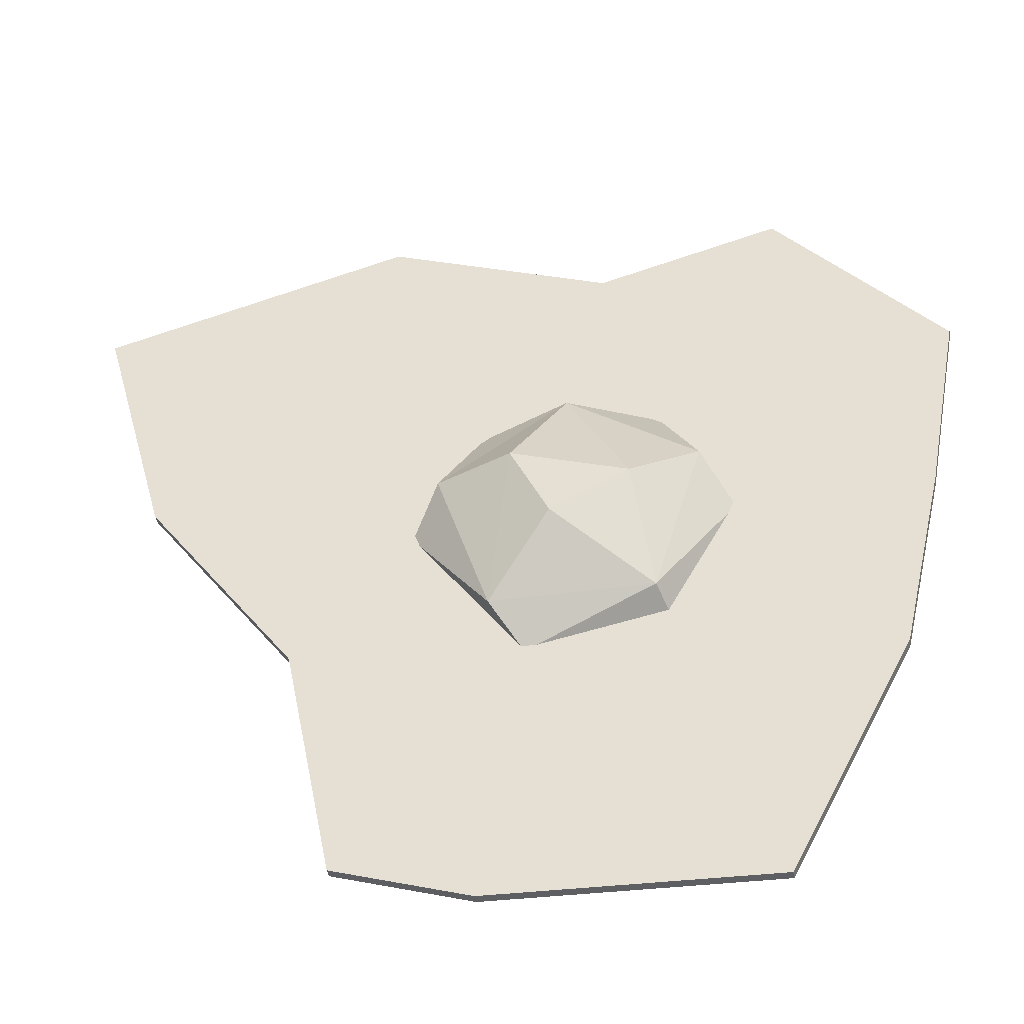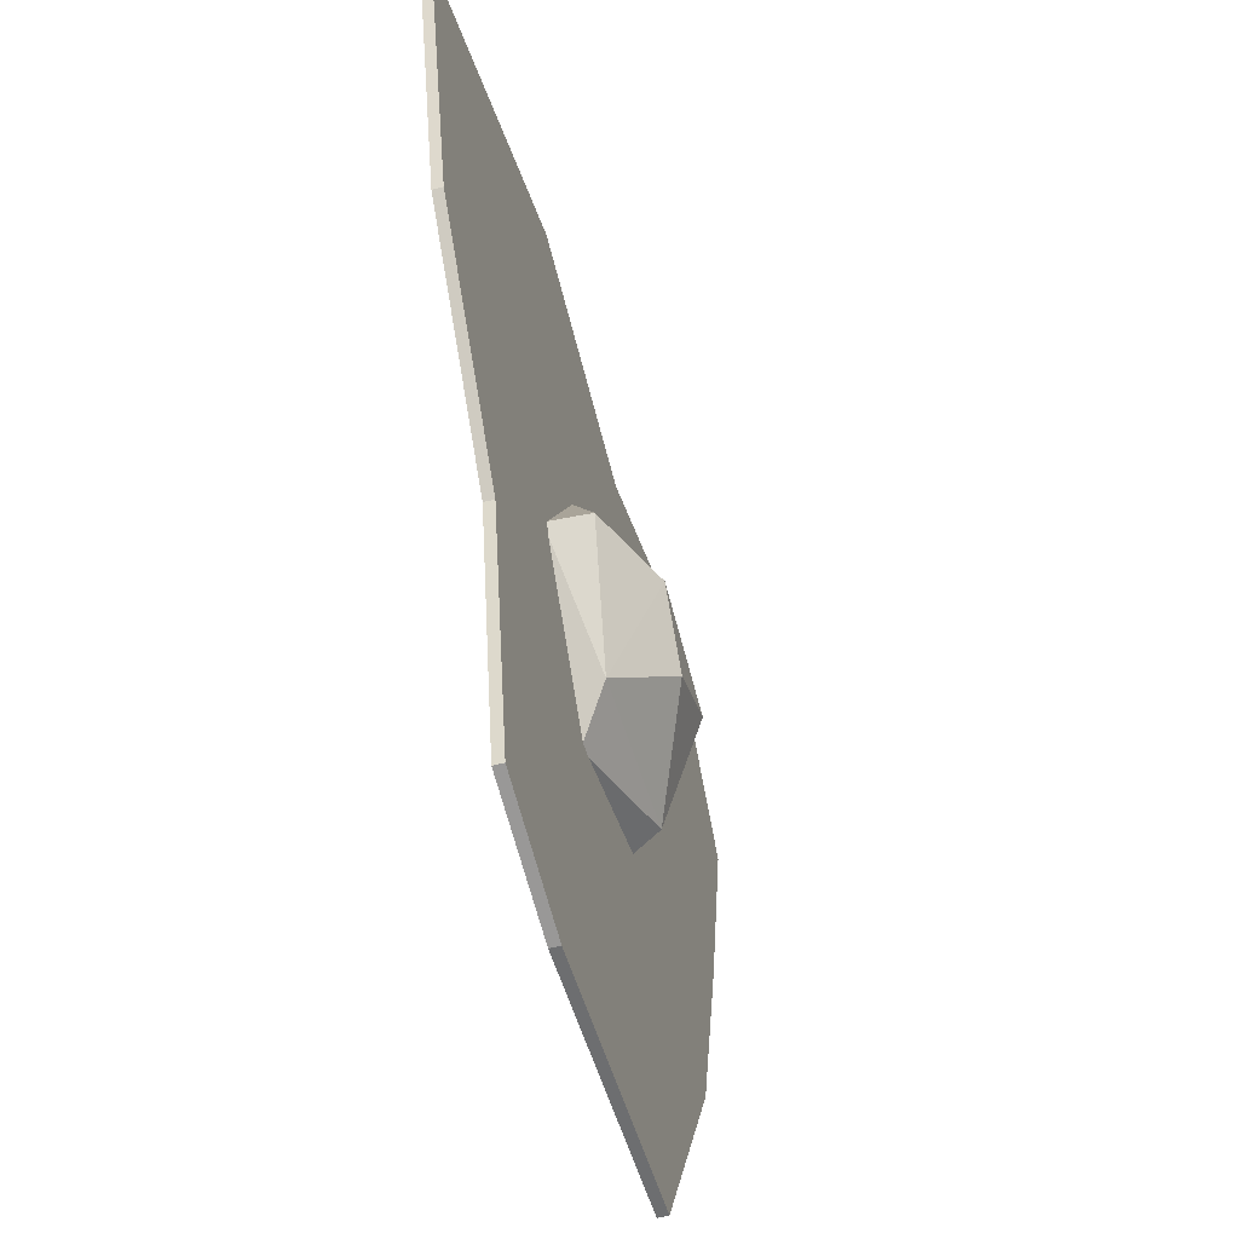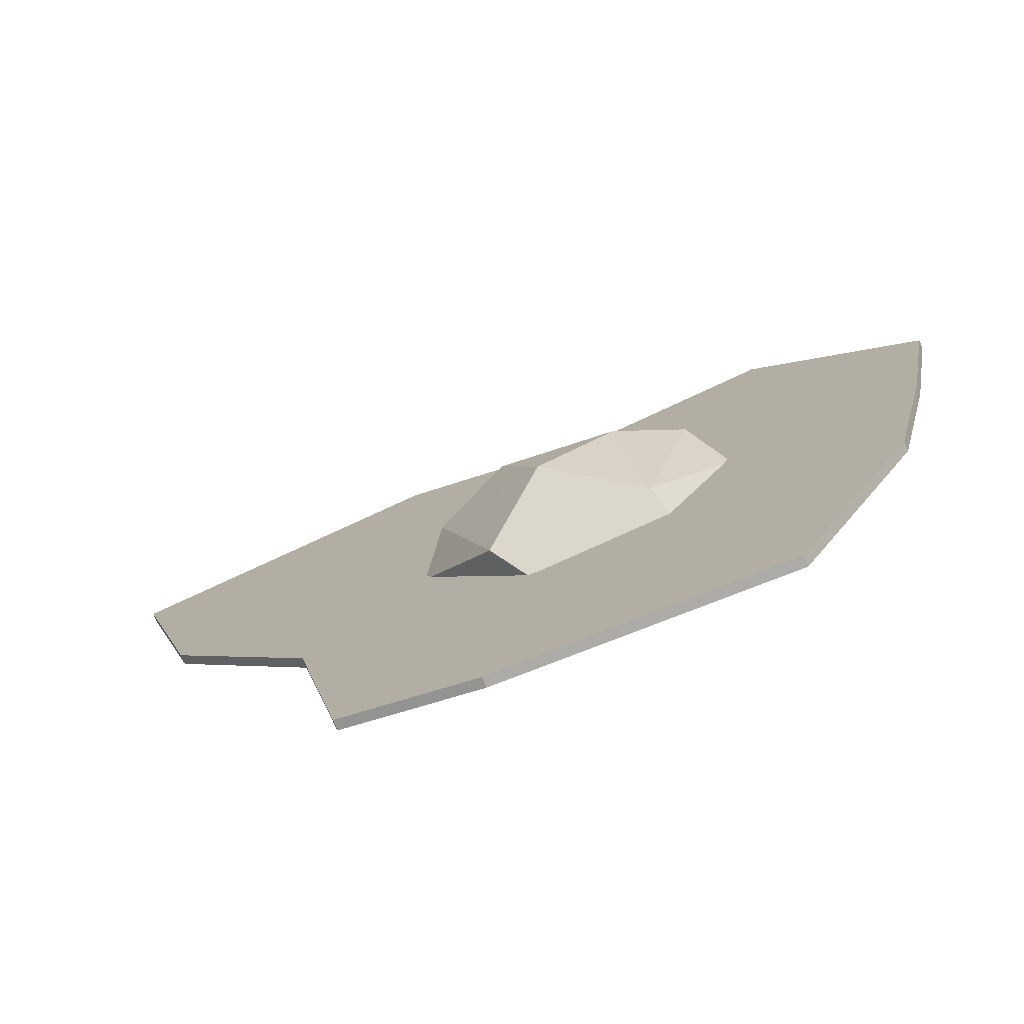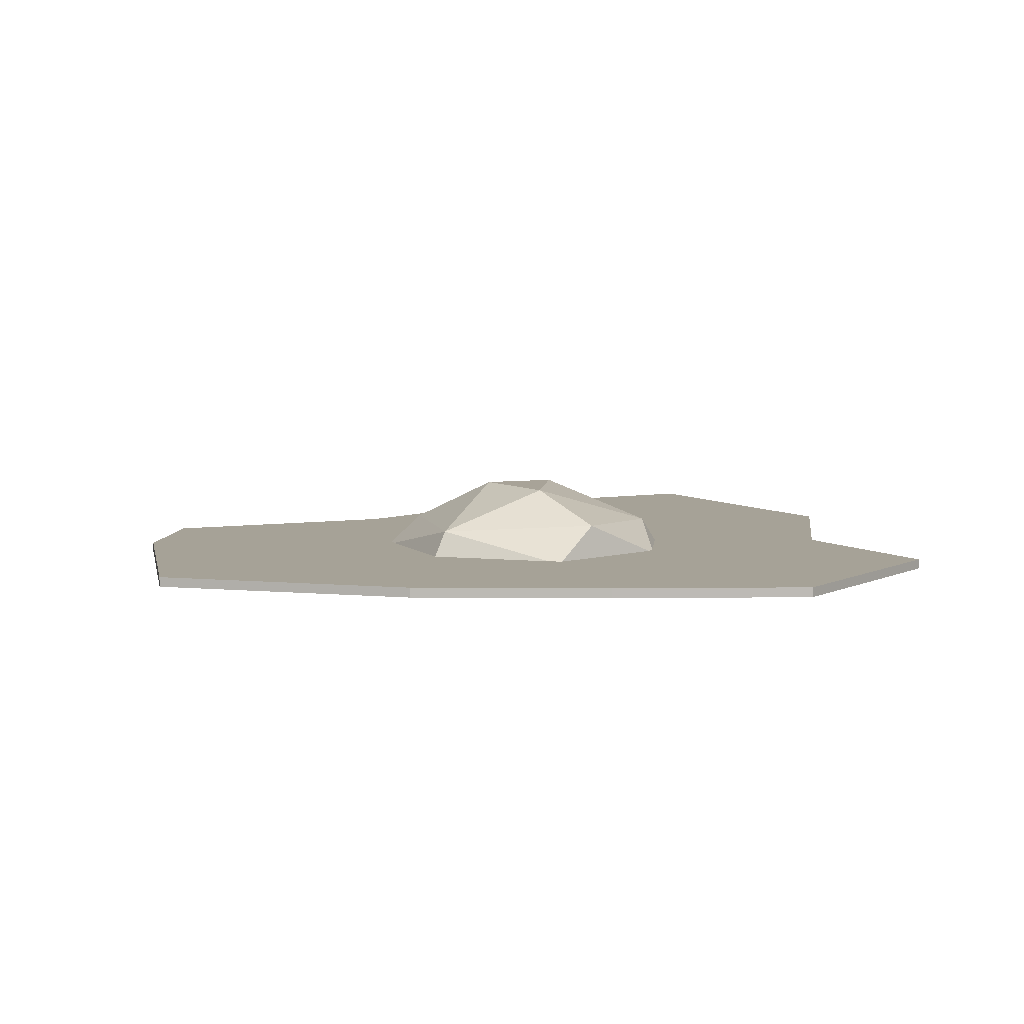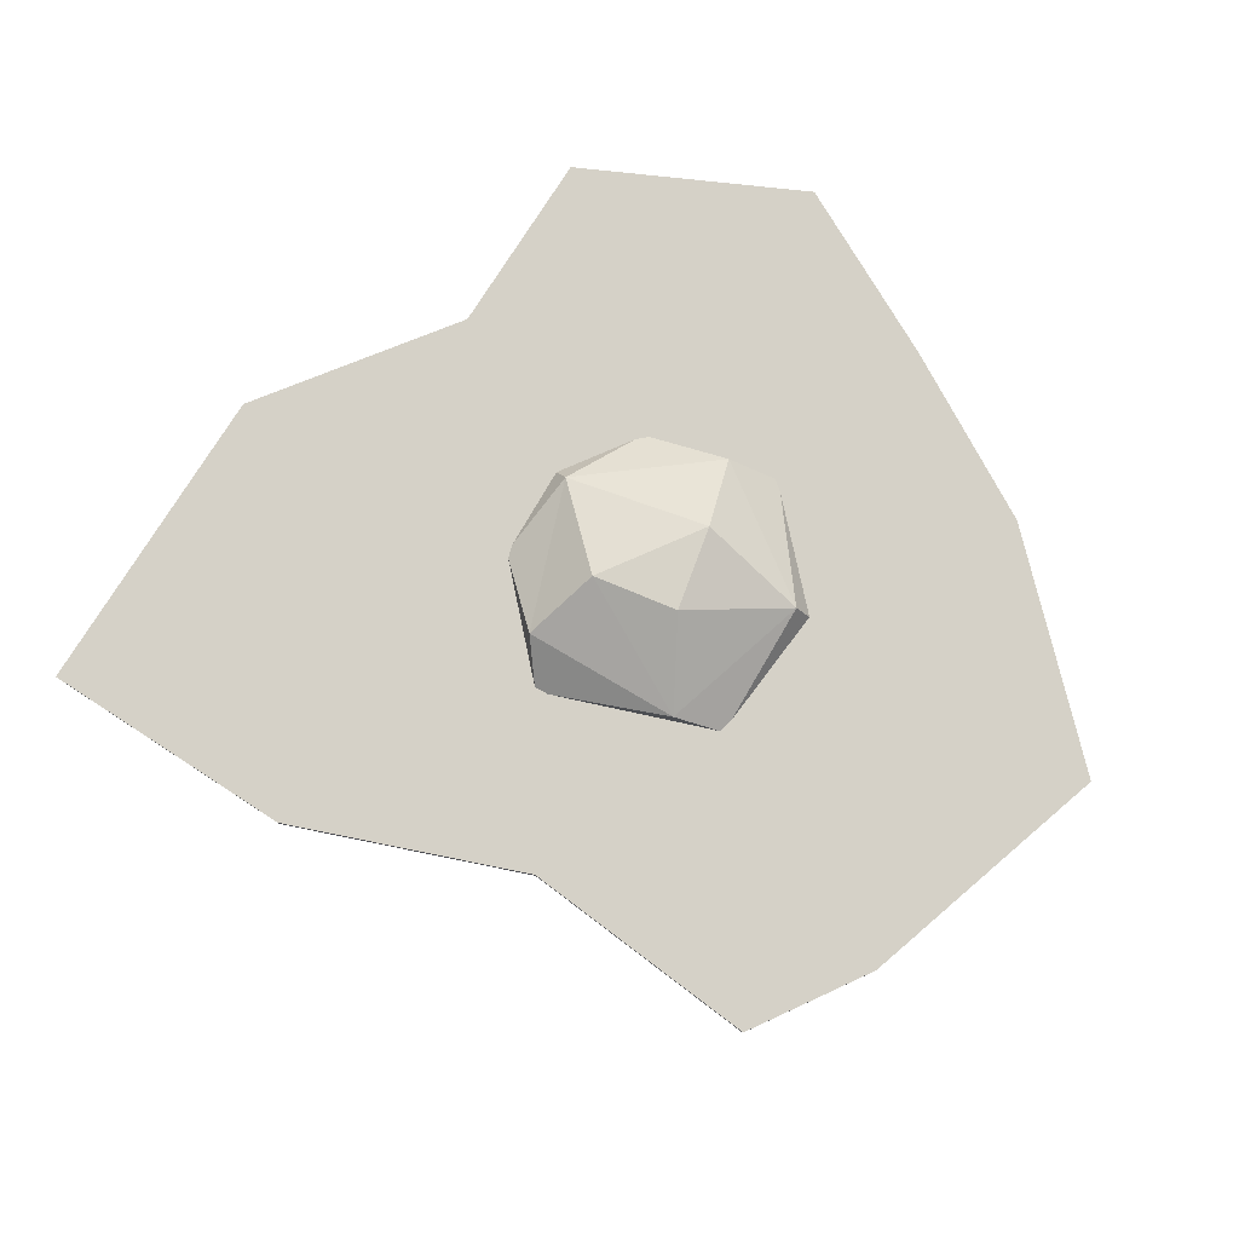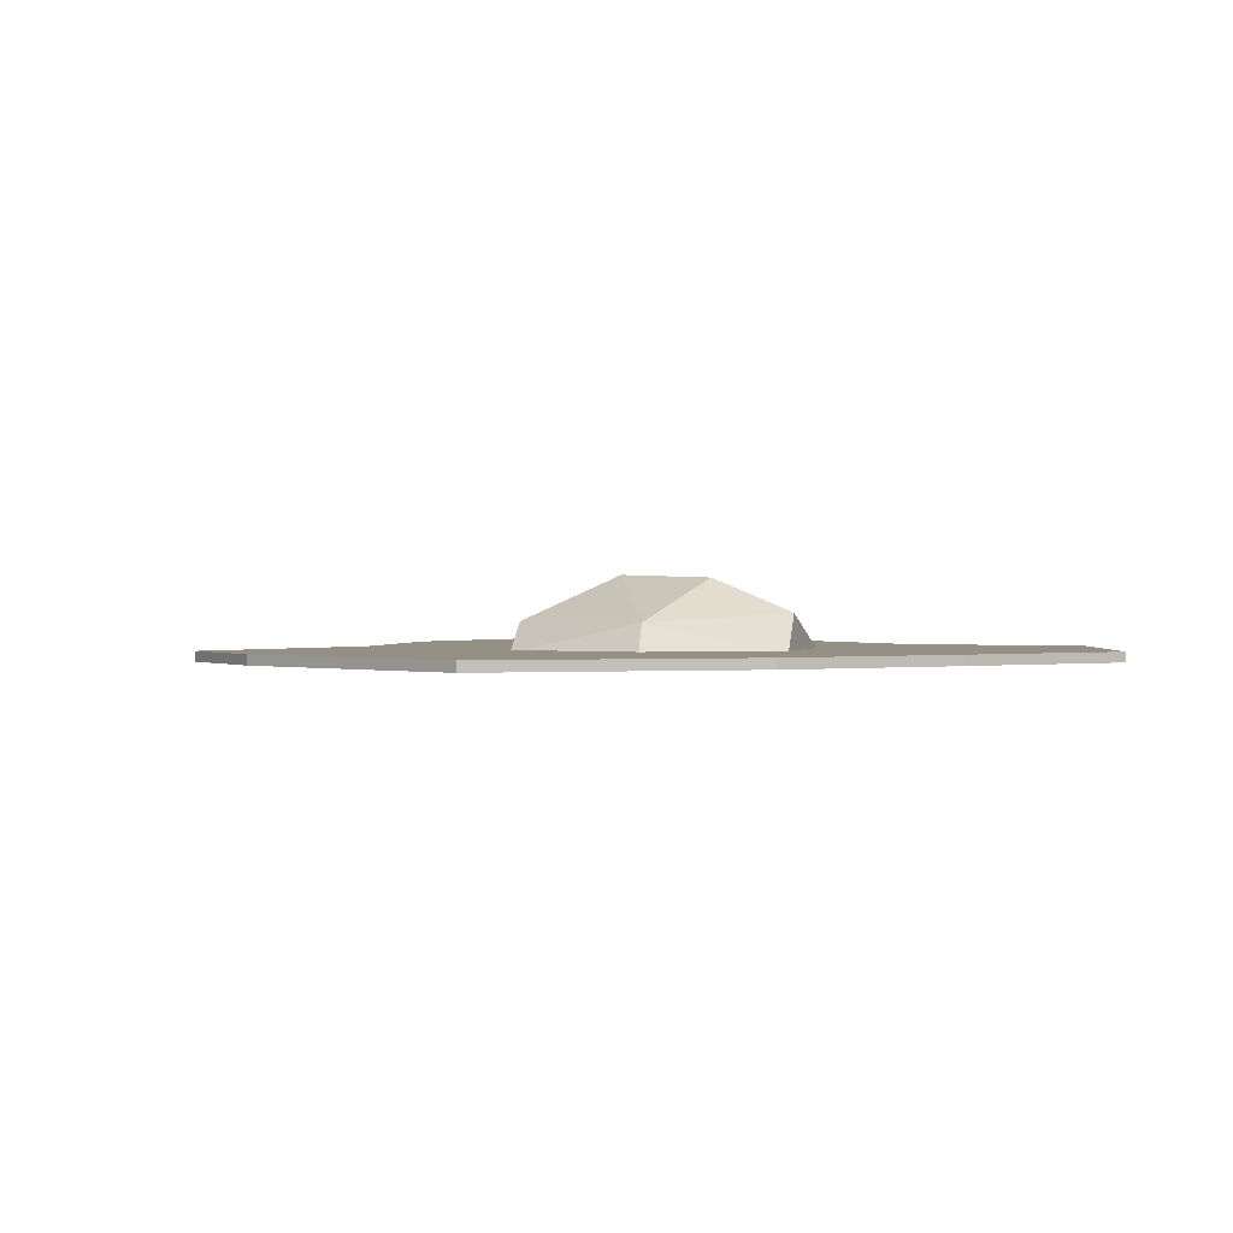
<metadata>
{"format":"obj","ext":"obj","renderer":"f3d","projection":"perspective","resolution":1024,"background":"white","views":[{"elev":-40.9,"azim":-170.5,"up":"+Z"},{"elev":-53.3,"azim":106.0,"up":"+Z"},{"elev":-77.0,"azim":-158.3,"up":"+Z"},{"elev":6.4,"azim":-102.2,"up":"+Y"},{"elev":78.7,"azim":138.5,"up":"+Y"},{"elev":0.5,"azim":-135.0,"up":"+Y"}]}
</metadata>
<code>
o Egg_Fried_Plane.003
v -0.4684 0 0.2358
v 0.3042 0 0.5198
v -0.3599 0 -0.2804
v 0.4251 0 -0.211
v -0.2441 0 0.4819
v 0.002613 0 0.4113
v 0.3587 0 -0.5366
v 0.1788 0 -0.5909
v -0.1932 0 -0.5969
v -0.42 0 -0.02322
v 0.7237 0 0.398
v 0.6294 0 0.05938
v -0.257 0 0.2336
v -0.2479 0 -0.02781
v -0.226 0 -0.2942
v -0.01687 0 0.2284
v -0.02716 0 0.02409
v 0.02357 0 -0.2574
v 0.3683 0 0.3228
v 0.285 0 0.0508
v 0.2091 0 -0.2025
v 0.05366 0.03371 0.152
v -0.1208 0.04599 0.02628
v -0.0552 0.035 -0.1785
v 0.1598 0.03525 -0.1794
v 0.2271 0.0413 0.02487
v 0.07106 0.09403 -0.08677
v 0.2679 -0.003592 -0.03132
v 0.05266 -0.003592 0.1744
v 0.1734 -0.003592 0.1349
v -0.06758 -0.003592 0.1349
v -0.06758 -0.003592 -0.1968
v -0.1611 -0.003592 -0.03095
v 0.1191 -0.003592 -0.2345
v 0.1224 0.09043 0.01953
v -0.03296 0.09043 -0.03095
v -0.1932 -0.0131 -0.5969
v -0.3599 -0.0131 -0.2804
v -0.4684 -0.0131 0.2358
v -0.2441 -0.0131 0.4819
v 0.002613 -0.0131 0.4113
v 0.4251 -0.0131 -0.211
v 0.3587 -0.0131 -0.5366
v 0.1788 -0.0131 -0.5909
v -0.226 -0.0131 -0.2942
v 0.02357 -0.0131 -0.2574
v 0.2091 -0.0131 -0.2025
v 0.3042 -0.0131 0.5198
v 0.7237 -0.0131 0.398
v 0.6294 -0.0131 0.05938
v 0.3683 -0.0131 0.3228
v -0.257 -0.0131 0.2336
v -0.2479 -0.0131 -0.02781
v -0.01687 -0.0131 0.2284
v -0.02716 -0.0131 0.02409
v 0.285 -0.0131 0.0508
v -0.42 -0.0131 -0.02322
f 22 26 35
f 23 22 36
f 24 23 36
f 25 24 27
f 26 25 35
f 35 25 27
f 27 24 36
f 36 35 27
f 36 22 35
f 28 25 26
f 28 34 25
f 34 24 25
f 34 32 24
f 33 23 24
f 31 22 23
f 31 29 22
f 30 26 22
f 30 28 26
f 32 33 24
f 33 31 23
f 29 30 22
f 21 4 7
f 3 15 9
f 6 13 5
f 21 8 18
f 6 19 16
f 16 20 17
f 17 21 18
f 13 17 14
f 14 18 15
f 1 5 13
f 13 10 1
f 14 3 10
f 2 11 19
f 19 12 20
f 20 4 21
f 18 9 15
f 47 43 42
f 38 37 45
f 52 41 40
f 44 47 46
f 41 51 48
f 54 56 51
f 55 47 56
f 52 55 54
f 53 46 55
f 39 52 40
f 57 52 39
f 38 53 57
f 48 51 49
f 51 50 49
f 56 42 50
f 46 37 44
f 57 1 10
f 37 3 9
f 43 8 7
f 48 11 2
f 38 10 3
f 39 5 1
f 44 9 8
f 49 12 11
f 40 6 5
f 41 2 6
f 50 4 12
f 42 7 4
f 6 16 13
f 21 7 8
f 6 2 19
f 16 19 20
f 17 20 21
f 13 16 17
f 14 17 18
f 13 14 10
f 14 15 3
f 19 11 12
f 20 12 4
f 18 8 9
f 52 54 41
f 44 43 47
f 41 54 51
f 54 55 56
f 55 46 47
f 52 53 55
f 53 45 46
f 57 53 52
f 38 45 53
f 51 56 50
f 56 47 42
f 46 45 37
f 57 39 1
f 37 38 3
f 43 44 8
f 48 49 11
f 38 57 10
f 39 40 5
f 44 37 9
f 49 50 12
f 40 41 6
f 41 48 2
f 50 42 4
f 42 43 7

</code>
